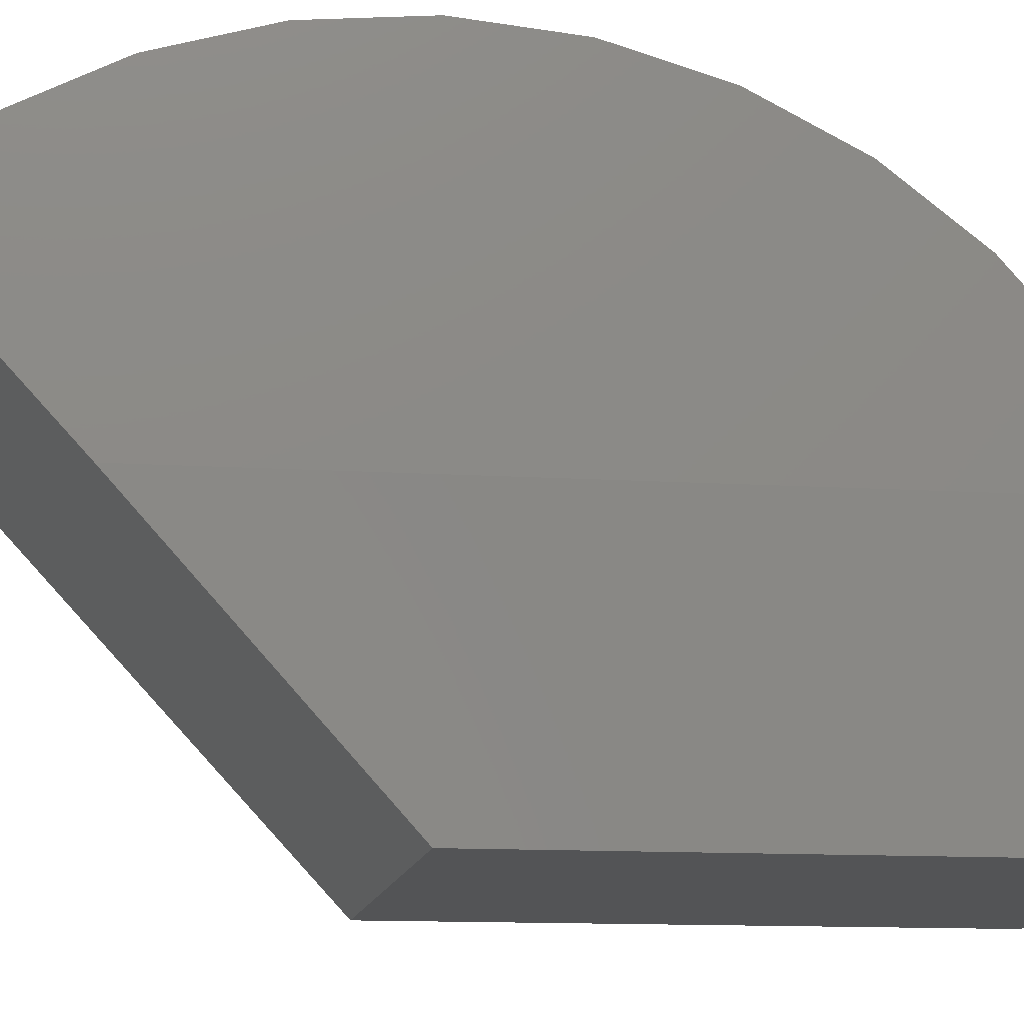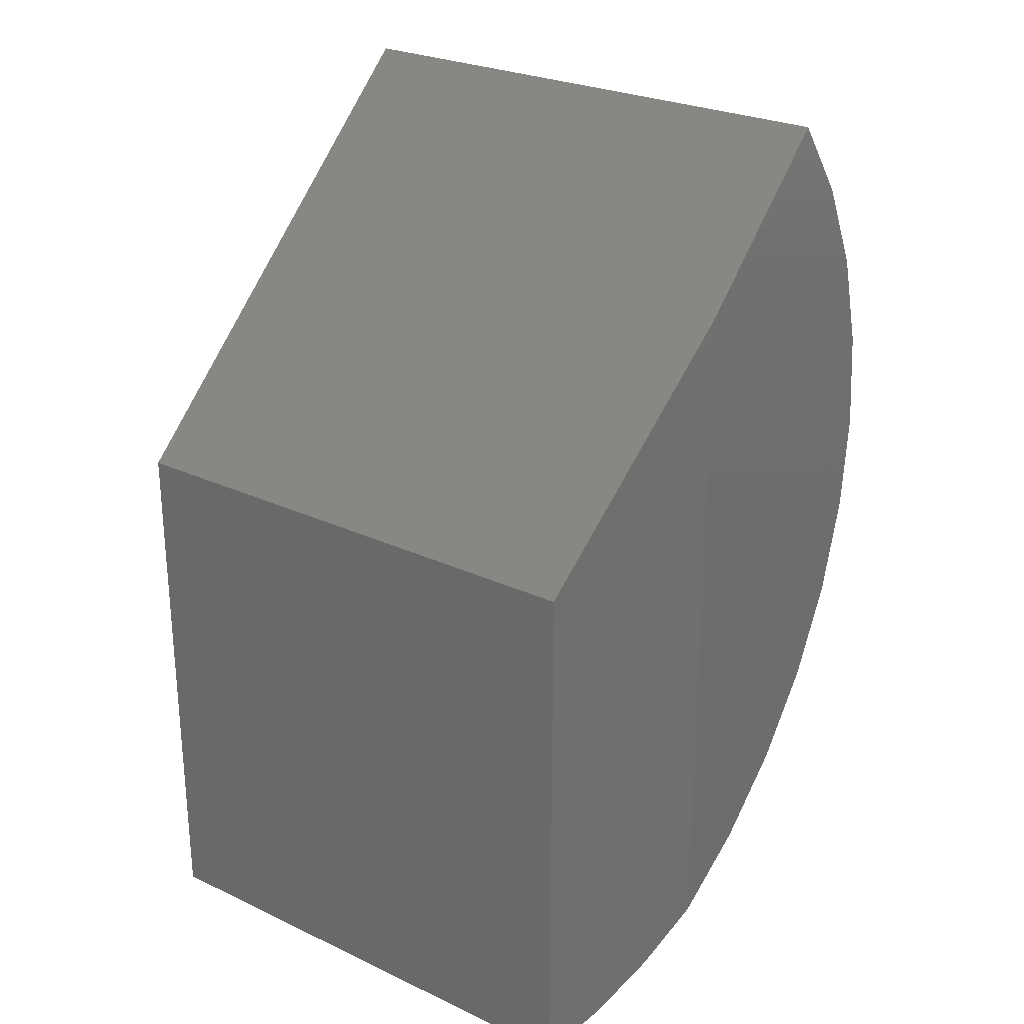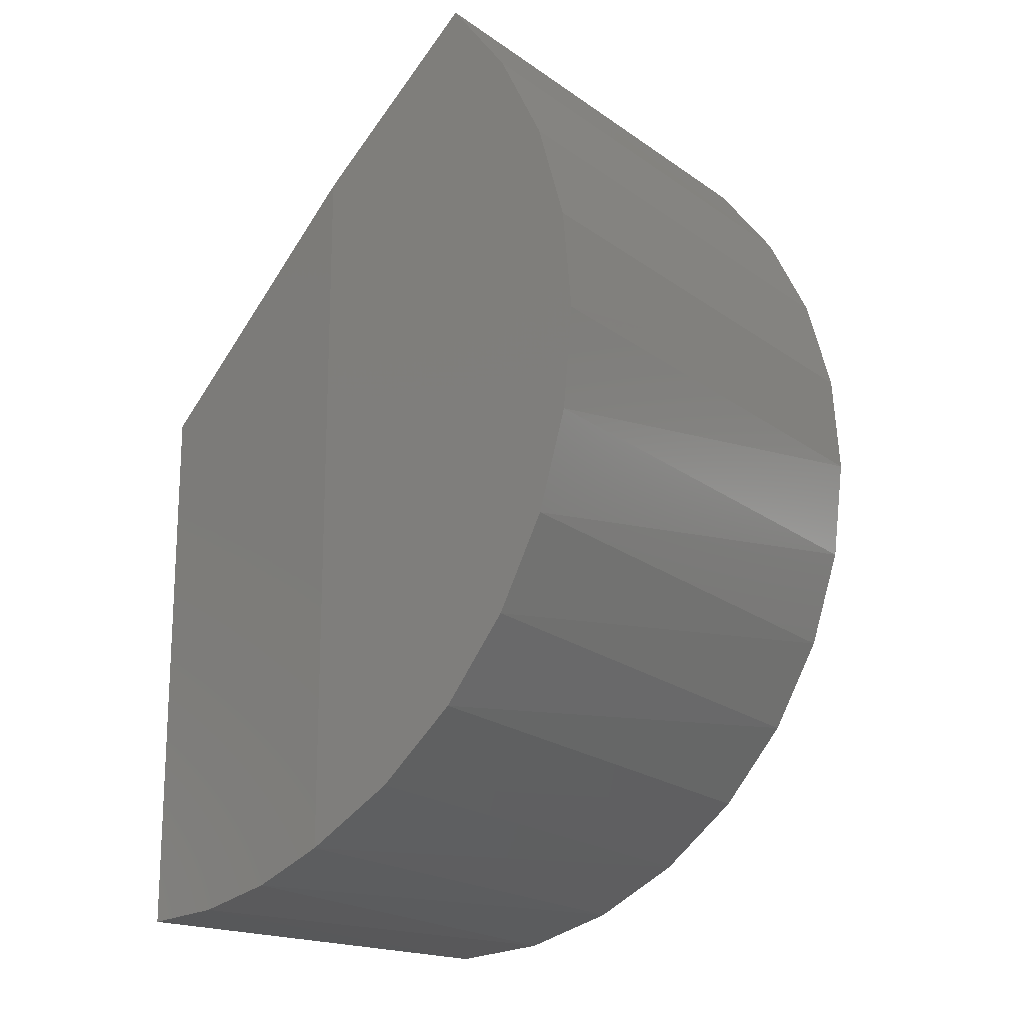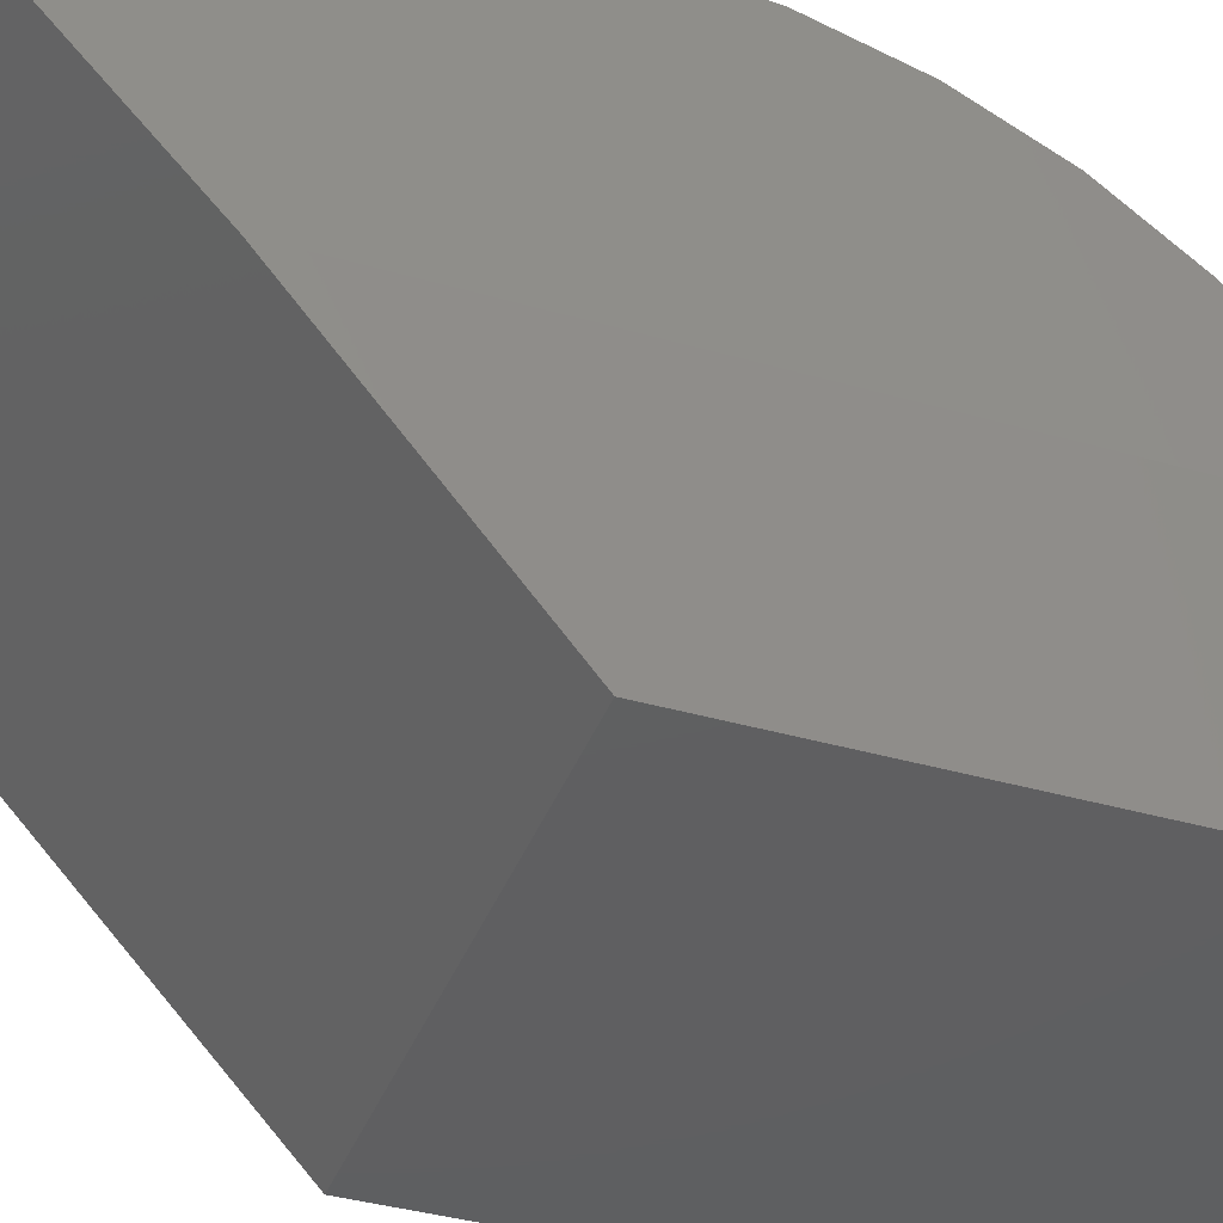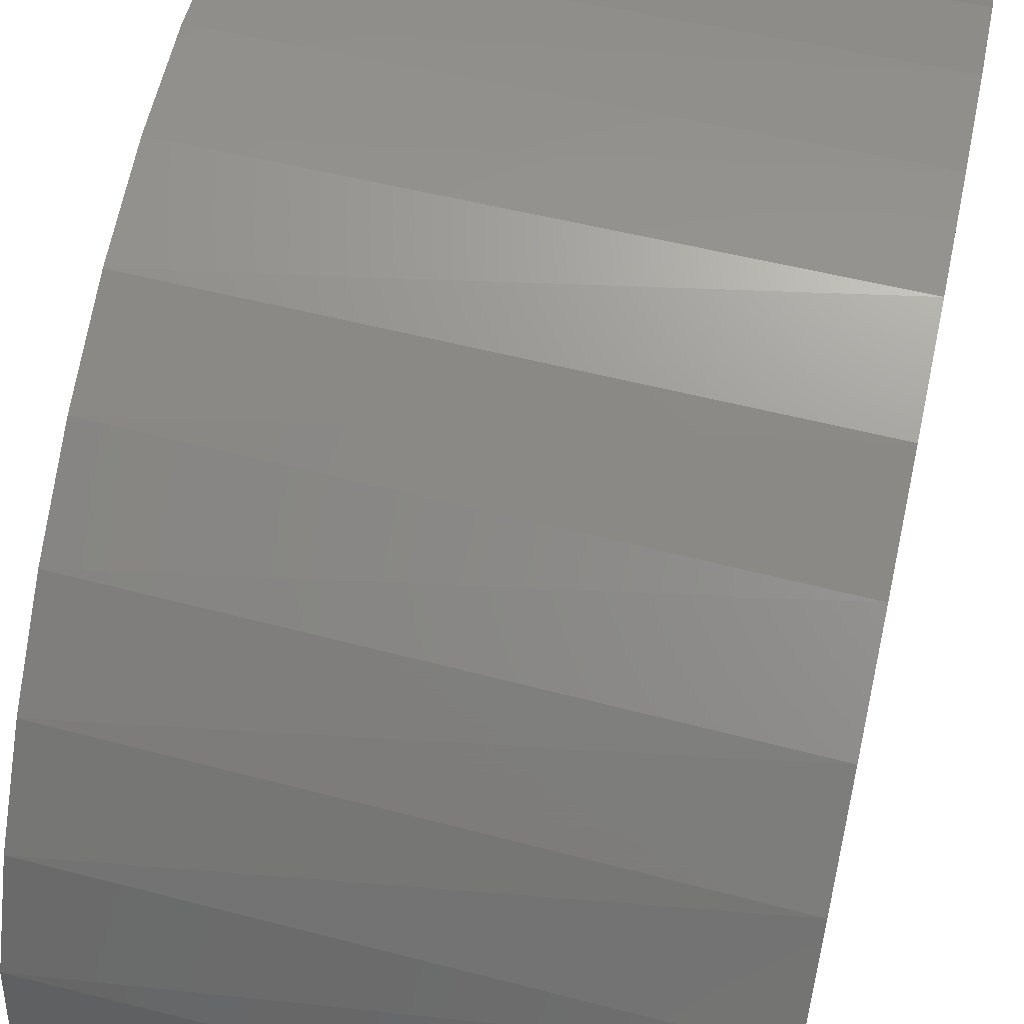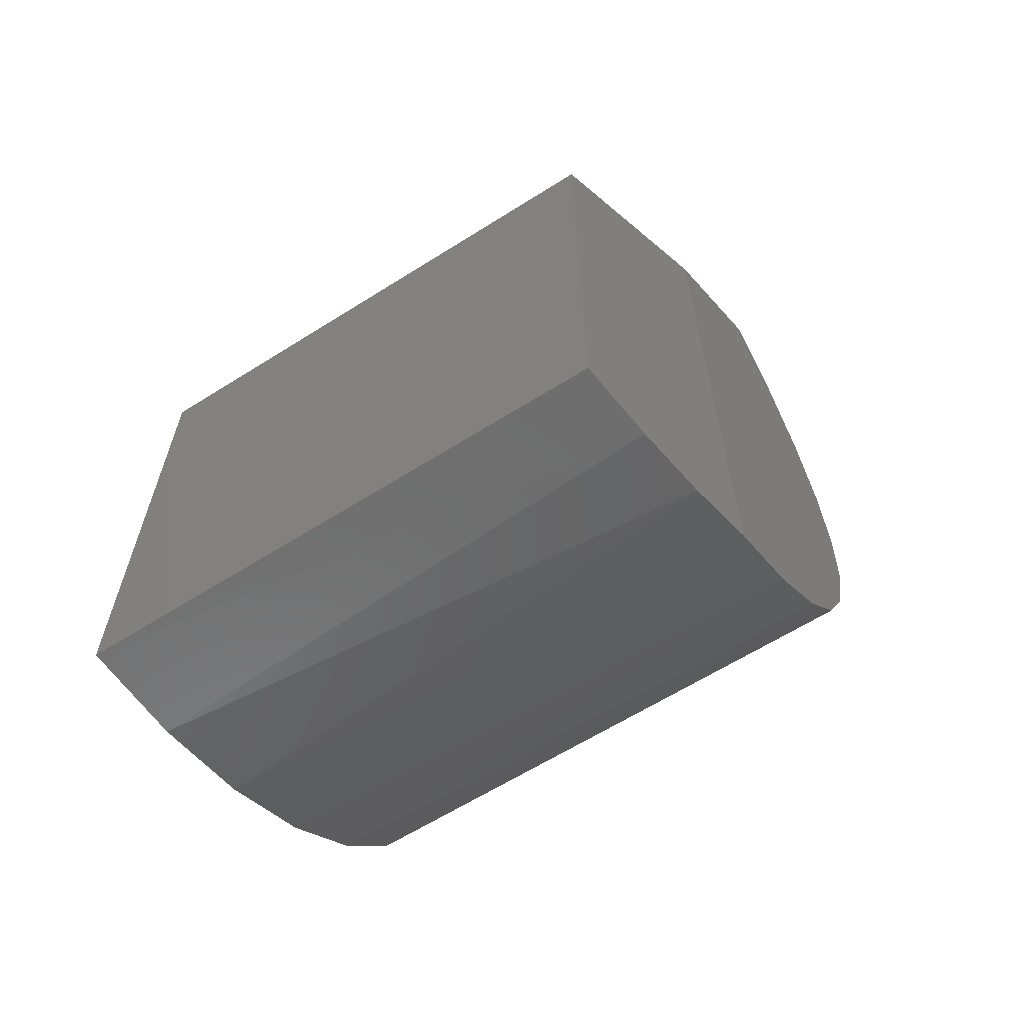
<metadata>
{"format":"stl","ext":"stl","renderer":"f3d","projection":"perspective","resolution":1024,"background":"white","views":[{"elev":-12.3,"azim":-98.5,"up":"+Z"},{"elev":26.4,"azim":-143.6,"up":"+Y"},{"elev":-17.4,"azim":-53.5,"up":"+Y"},{"elev":-39.3,"azim":-109.7,"up":"+Z"},{"elev":62.1,"azim":12.1,"up":"+Z"},{"elev":-63.5,"azim":-147.5,"up":"+Y"}]}
</metadata>
<code>
# stl→obj: 30 verts, 56 faces
v -0.75 1.767 1.102
v 0.75 1.767 1.102
v -0.75 1.348 0.6484
v 0.75 0.75 0
v -0.6875 0.75 0
v -0.6875 -0.75 0
v 0.75 -0.75 0
v -0.75 -0.6026 0.6484
v -0.75 -0.4585 0.8885
v -0.75 -0.2724 1.098
v -0.75 1.545 1.272
v -0.75 -0.05062 1.268
v -0.75 1.295 1.398
v -0.75 0.199 1.395
v -0.75 1.025 1.475
v -0.75 0.4679 1.473
v -0.75 0.7466 1.5
v 0.75 1.537 1.277
v 0.75 1.277 1.404
v 0.75 0.9983 1.479
v 0.75 0.71 1.499
v 0.75 0.4231 1.464
v 0.75 0.1483 1.374
v 0.75 -0.104 1.233
v 0.75 -0.3247 1.046
v 0.75 -0.5055 0.8208
v 0.75 -0.6396 0.5648
v -0.7299 -0.6839 0.4404
v 0.75 -0.7221 0.2877
v -0.709 -0.7334 0.2226
f 1 2 3
f 3 2 4
f 3 4 5
f 6 5 7
f 7 5 4
f 3 8 1
f 1 8 9
f 1 9 10
f 1 10 11
f 11 10 12
f 11 12 13
f 13 12 14
f 13 14 15
f 15 14 16
f 15 16 17
f 18 13 19
f 19 13 15
f 19 15 20
f 20 15 17
f 20 17 21
f 21 17 16
f 21 16 22
f 22 16 14
f 22 14 23
f 23 14 12
f 23 12 24
f 24 12 10
f 24 10 25
f 25 10 9
f 25 9 26
f 27 28 29
f 8 28 27
f 8 27 26
f 8 26 9
f 2 1 18
f 18 1 11
f 18 11 13
f 6 7 30
f 30 7 29
f 30 29 28
f 3 5 8
f 8 5 6
f 8 6 28
f 28 6 30
f 2 18 24
f 2 24 25
f 2 25 26
f 2 26 27
f 2 27 29
f 2 29 7
f 2 7 4
f 21 22 20
f 20 22 23
f 20 23 19
f 19 23 24
f 19 24 18

</code>
